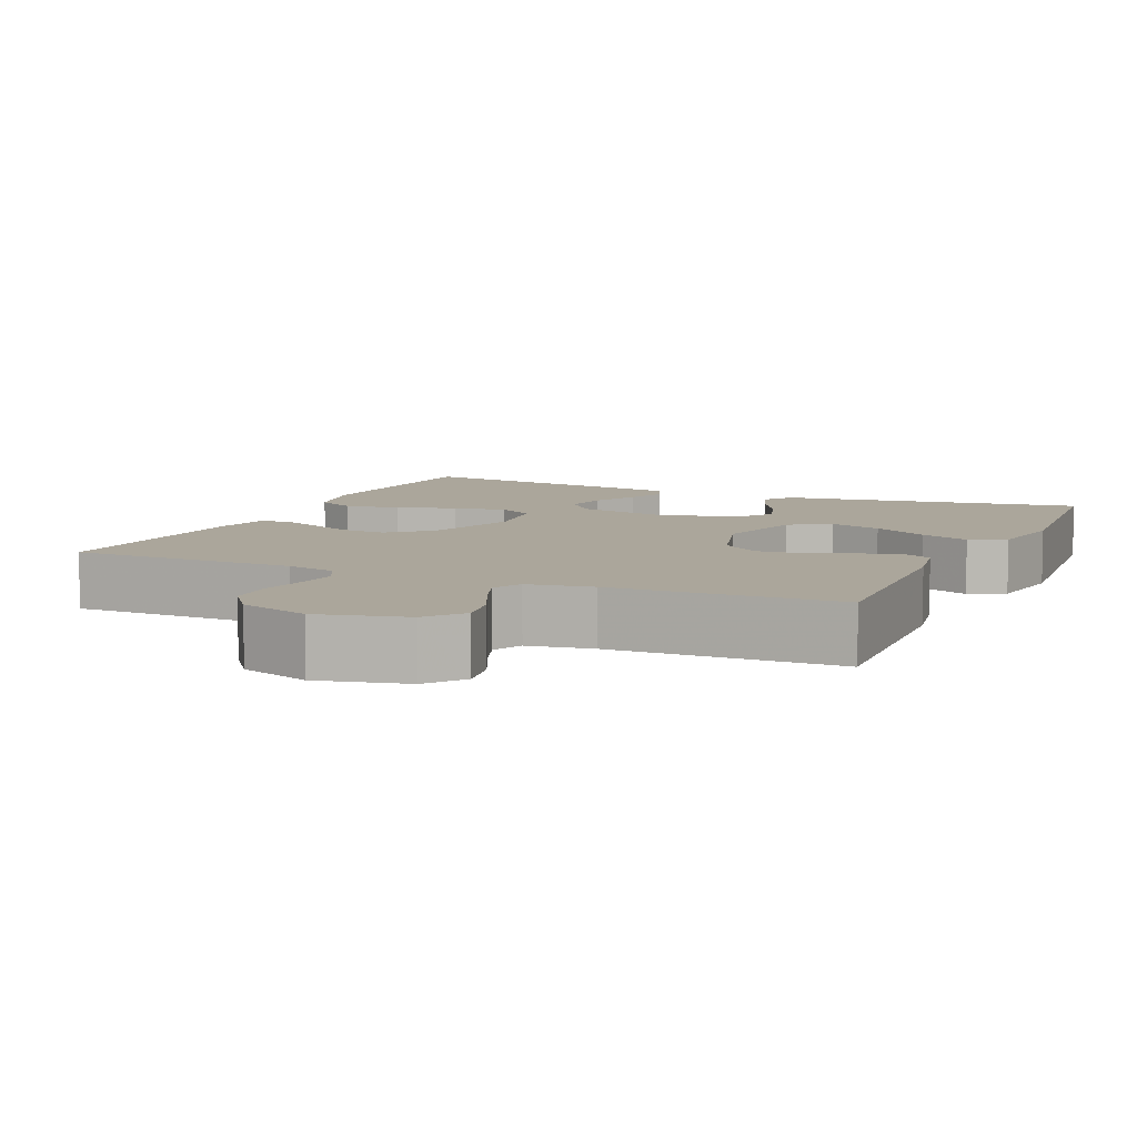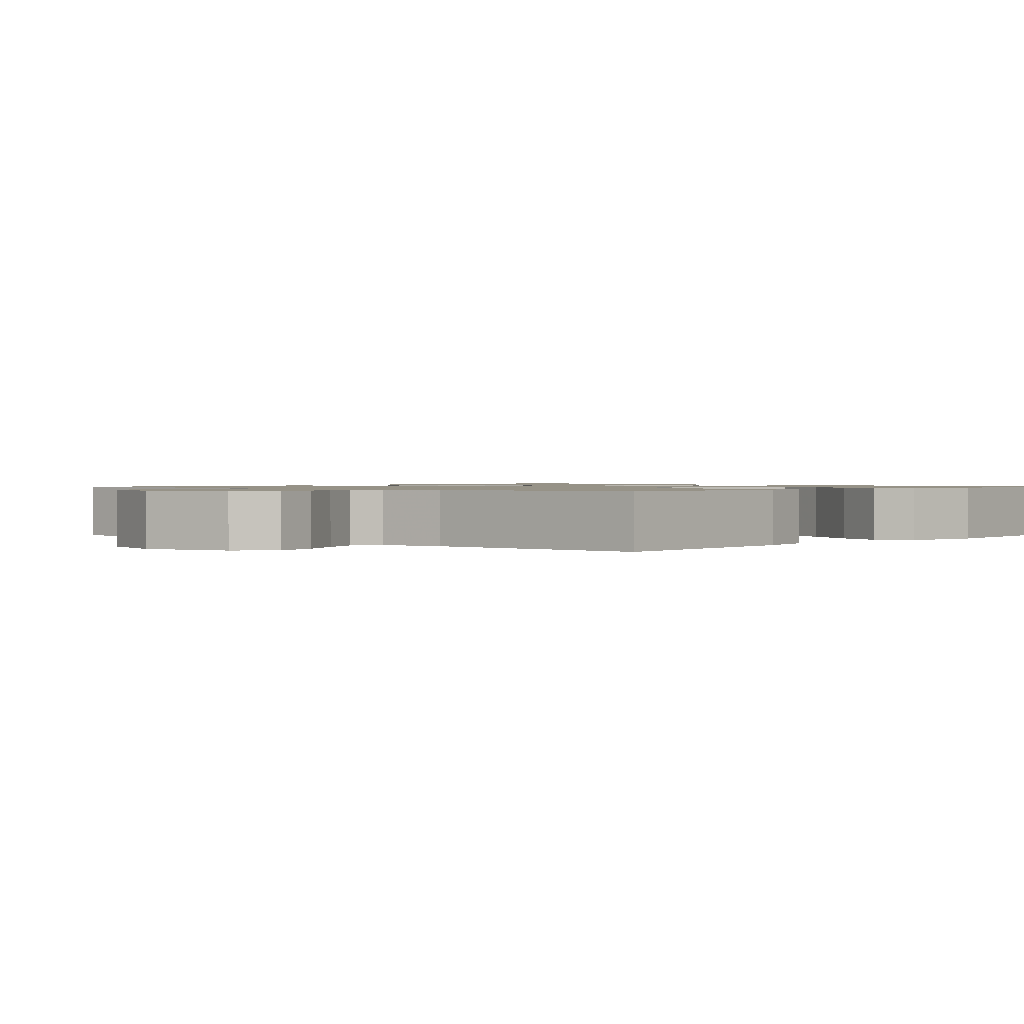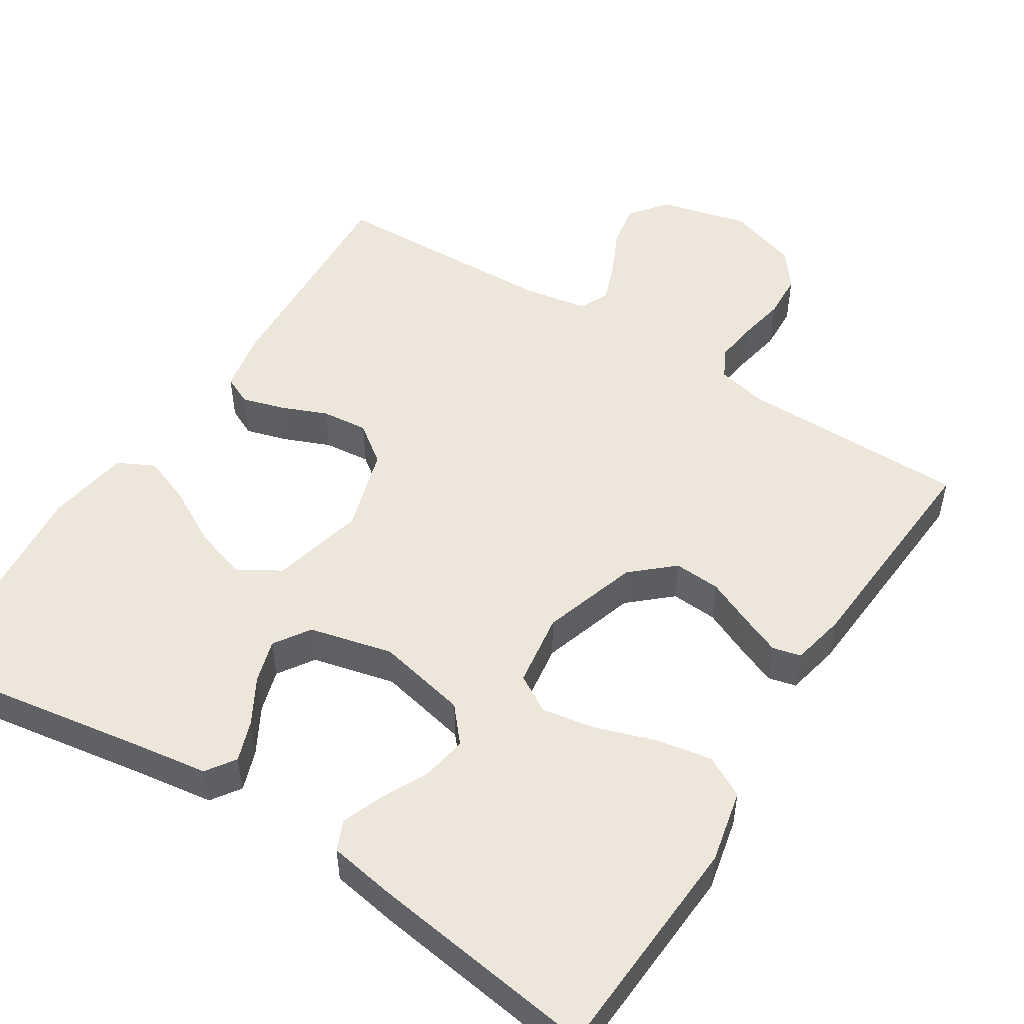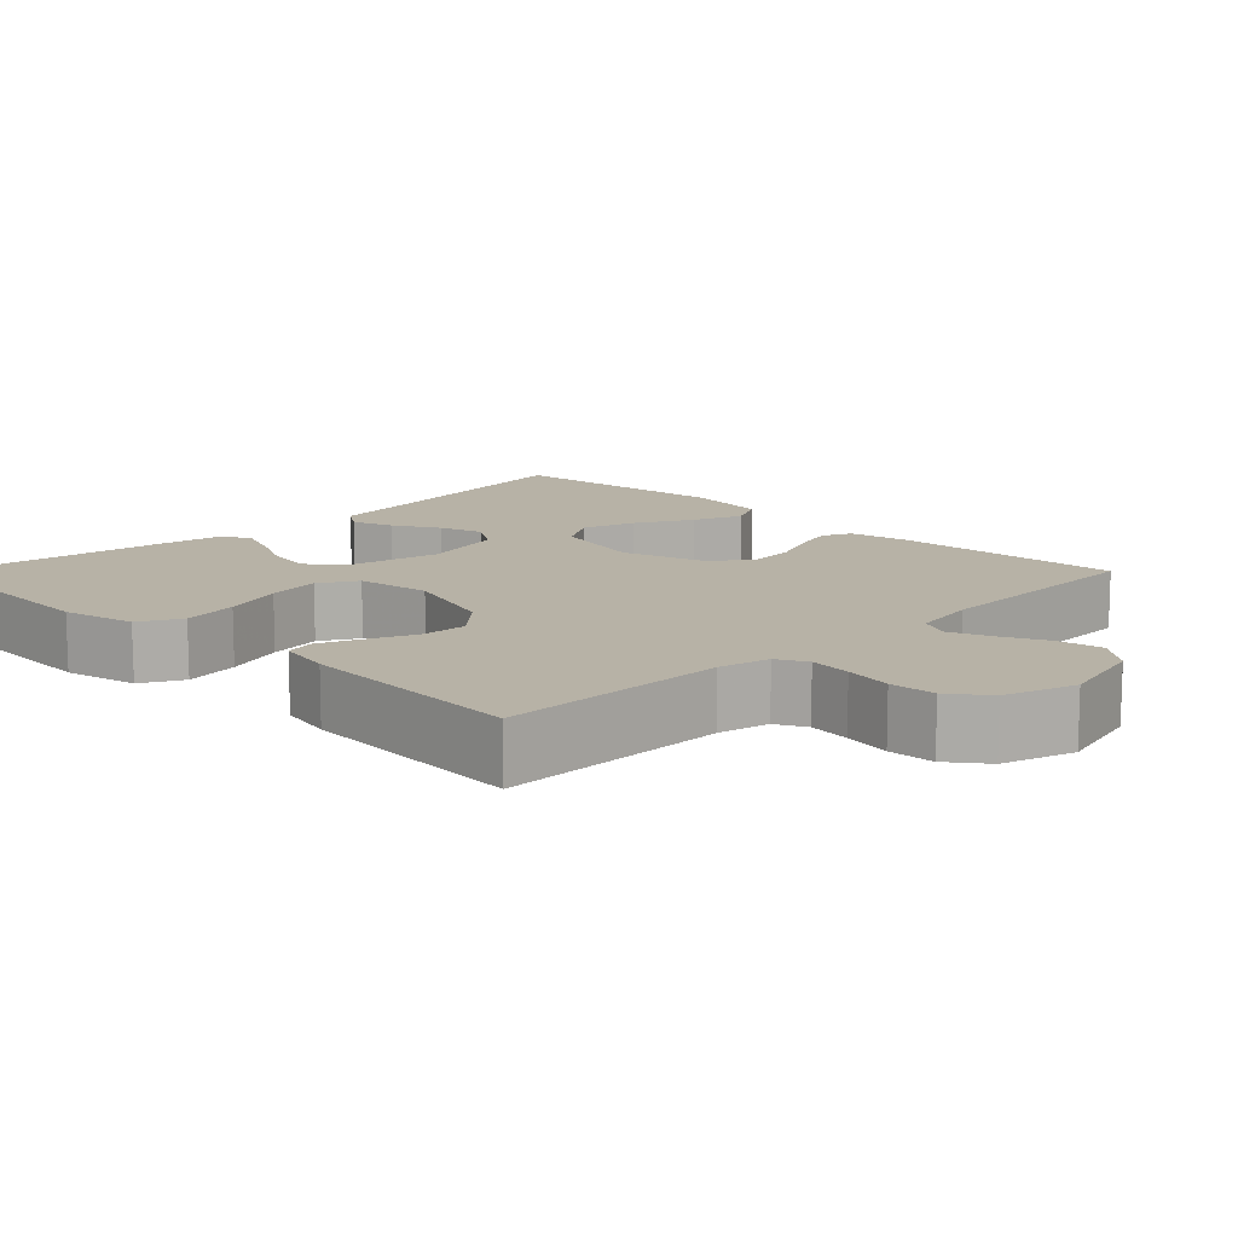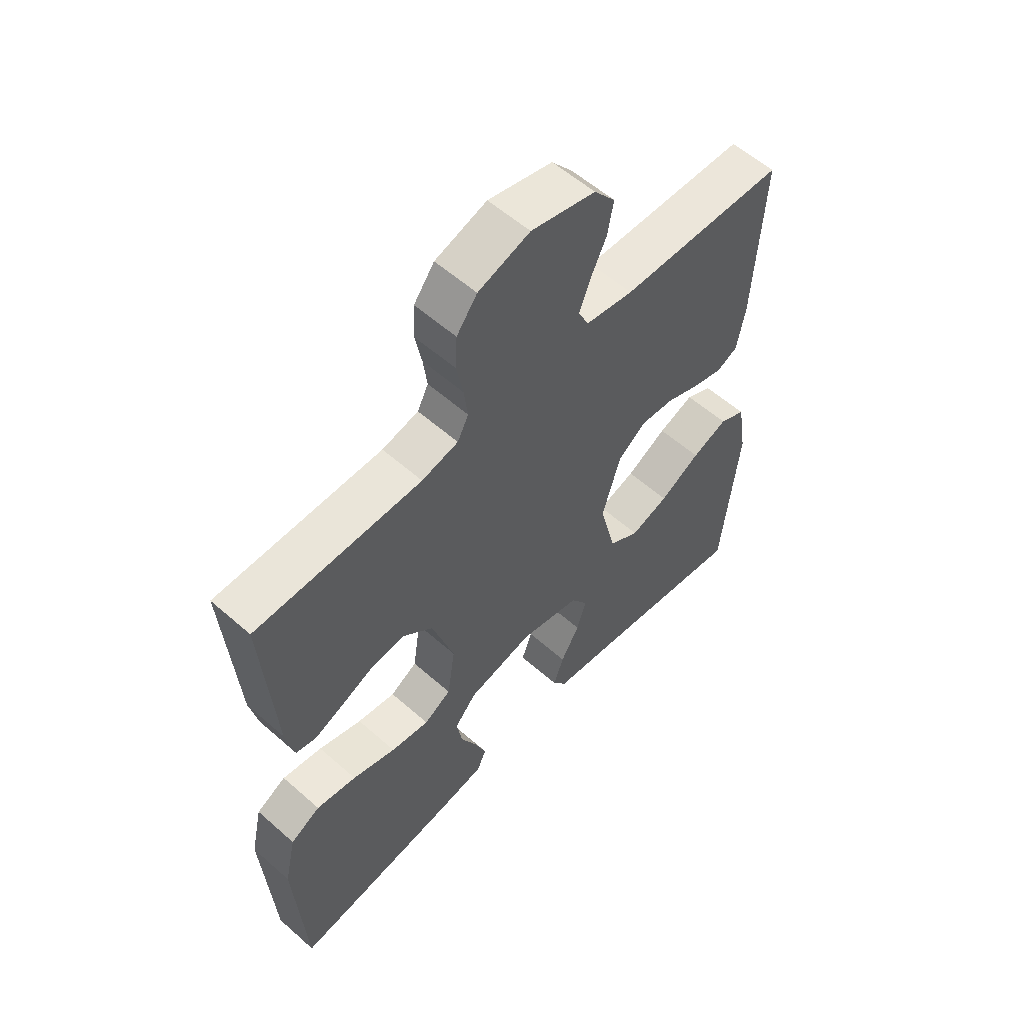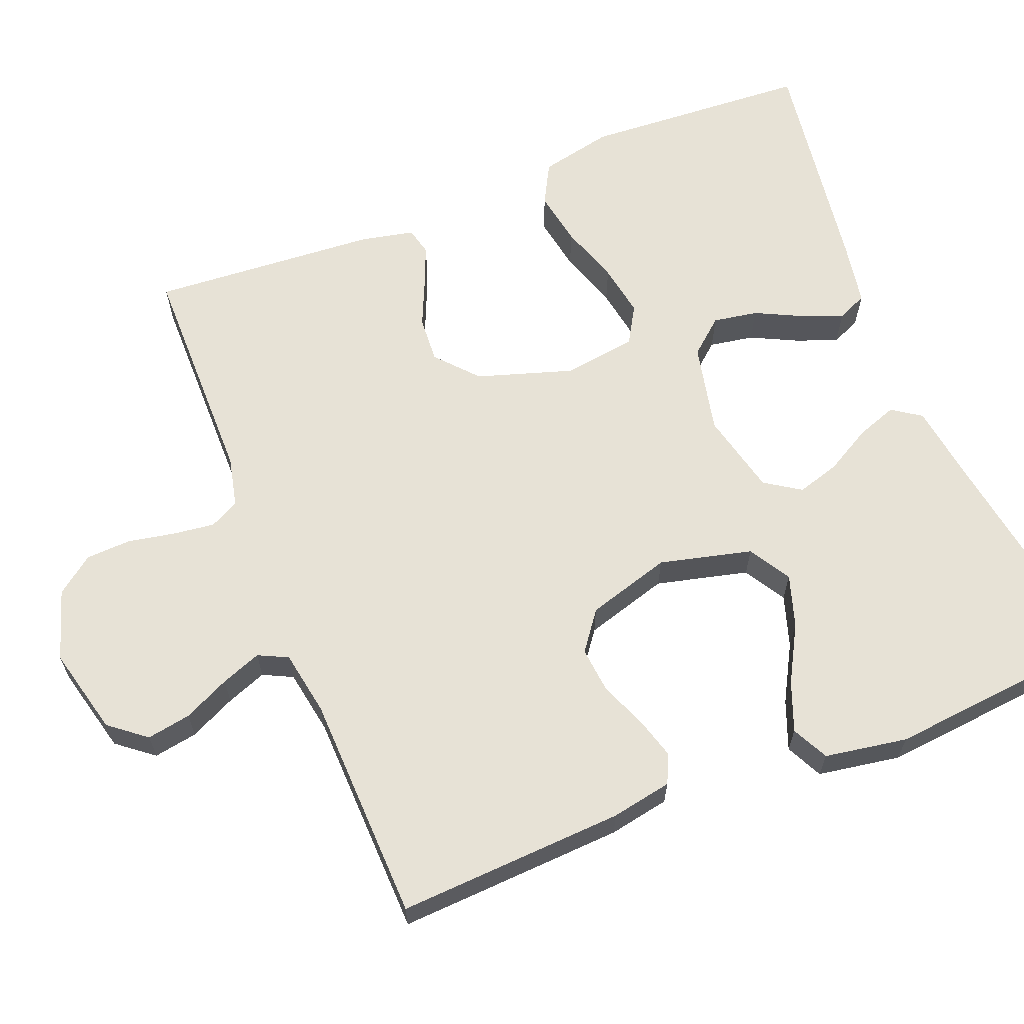
<metadata>
{"format":"obj","ext":"obj","renderer":"f3d","projection":"perspective","resolution":1024,"background":"white","views":[{"elev":7.9,"azim":24.2,"up":"+Y"},{"elev":1.1,"azim":41.6,"up":"+Y"},{"elev":51.1,"azim":-147.7,"up":"+Y"},{"elev":12.4,"azim":-45.3,"up":"+Y"},{"elev":57.3,"azim":-47.5,"up":"+Z"},{"elev":63.7,"azim":68.3,"up":"+Y"}]}
</metadata>
<code>
v -0.5 0.07 0.5
v -0.2 0.07 0.502
v -0.134 0.07 0.517
v -0.114 0.07 0.556
v -0.121 0.07 0.611
v -0.133 0.07 0.673
v -0.13 0.07 0.733
v -0.093 0.07 0.782
v 0 0.07 0.812
v 0.116 0.07 0.783
v 0.154 0.07 0.735
v 0.144 0.07 0.677
v 0.115 0.07 0.616
v 0.095 0.07 0.563
v 0.114 0.07 0.524
v 0.2 0.07 0.509
v 0.5 0.07 0.5
v 0.484 0.07 0.2
v 0.469 0.07 0.12
v 0.431 0.07 0.102
v 0.376 0.07 0.118
v 0.315 0.07 0.143
v 0.254 0.07 0.149
v 0.203 0.07 0.111
v 0.17 0.07 0
v 0.2 0.07 -0.122
v 0.255 0.07 -0.155
v 0.324 0.07 -0.133
v 0.398 0.07 -0.092
v 0.463 0.07 -0.067
v 0.511 0.07 -0.091
v 0.529 0.07 -0.2
v 0.5 0.07 -0.5
v 0.2 0.07 -0.453
v 0.096 0.07 -0.438
v 0.07 0.07 -0.4
v 0.089 0.07 -0.346
v 0.123 0.07 -0.286
v 0.14 0.07 -0.229
v 0.109 0.07 -0.182
v 0 0.07 -0.156
v -0.119 0.07 -0.182
v -0.158 0.07 -0.228
v -0.148 0.07 -0.287
v -0.118 0.07 -0.348
v -0.097 0.07 -0.403
v -0.114 0.07 -0.442
v -0.2 0.07 -0.457
v -0.5 0.07 -0.5
v -0.518 0.07 -0.2
v -0.497 0.07 -0.104
v -0.443 0.07 -0.075
v -0.37 0.07 -0.088
v -0.291 0.07 -0.114
v -0.221 0.07 -0.126
v -0.172 0.07 -0.097
v -0.158 0.07 0
v -0.198 0.07 0.126
v -0.252 0.07 0.174
v -0.313 0.07 0.17
v -0.374 0.07 0.143
v -0.427 0.07 0.121
v -0.464 0.07 0.13
v -0.479 0.07 0.2
v -0.5 0 0.5
v -0.2 0 0.502
v -0.134 0 0.517
v -0.114 0 0.556
v -0.121 0 0.611
v -0.133 0 0.673
v -0.13 0 0.733
v -0.093 0 0.782
v 0 0 0.812
v 0.116 0 0.783
v 0.154 0 0.735
v 0.144 0 0.677
v 0.115 0 0.616
v 0.095 0 0.563
v 0.114 0 0.524
v 0.2 0 0.509
v 0.5 0 0.5
v 0.484 0 0.2
v 0.469 0 0.12
v 0.431 0 0.102
v 0.376 0 0.118
v 0.315 0 0.143
v 0.254 0 0.149
v 0.203 0 0.111
v 0.17 0 0
v 0.2 0 -0.122
v 0.255 0 -0.155
v 0.324 0 -0.133
v 0.398 0 -0.092
v 0.463 0 -0.067
v 0.511 0 -0.091
v 0.529 0 -0.2
v 0.5 0 -0.5
v 0.2 0 -0.453
v 0.096 0 -0.438
v 0.07 0 -0.4
v 0.089 0 -0.346
v 0.123 0 -0.286
v 0.14 0 -0.229
v 0.109 0 -0.182
v 0 0 -0.156
v -0.119 0 -0.182
v -0.158 0 -0.228
v -0.148 0 -0.287
v -0.118 0 -0.348
v -0.097 0 -0.403
v -0.114 0 -0.442
v -0.2 0 -0.457
v -0.5 0 -0.5
v -0.518 0 -0.2
v -0.497 0 -0.104
v -0.443 0 -0.075
v -0.37 0 -0.088
v -0.291 0 -0.114
v -0.221 0 -0.126
v -0.172 0 -0.097
v -0.158 0 0
v -0.198 0 0.126
v -0.252 0 0.174
v -0.313 0 0.17
v -0.374 0 0.143
v -0.427 0 0.121
v -0.464 0 0.13
v -0.479 0 0.2
f 64 1 2
f 63 64 2
f 62 63 2
f 61 62 2
f 60 61 2
f 59 60 2 3
f 58 59 3 4
f 57 58 4
f 52 53 54
f 51 52 54
f 50 51 54
f 49 50 54
f 48 49 54
f 47 48 54
f 46 47 54
f 45 46 54
f 44 45 54
f 43 44 54 55
f 42 43 55 56
f 36 37 38
f 35 36 38
f 34 35 38
f 33 34 38
f 32 33 38
f 31 32 38
f 30 31 38
f 29 30 38
f 28 29 38
f 27 28 38 39
f 26 27 39 40
f 20 21 22
f 19 20 22
f 18 19 22
f 17 18 22
f 16 17 22
f 15 16 22 23
f 14 15 23 24
f 11 12 13
f 10 11 13
f 9 10 13
f 8 9 13
f 7 8 13
f 6 7 13
f 5 6 13
f 4 5 13 14
f 14 24 25
f 4 14 25
f 57 4 25
f 56 57 25
f 42 56 25
f 41 42 25
f 25 26 40 41
f 66 65 128
f 66 128 127
f 66 127 126
f 66 126 125
f 66 125 124
f 67 66 124 123
f 68 67 123 122
f 68 122 121
f 118 117 116
f 118 116 115
f 118 115 114
f 118 114 113
f 118 113 112
f 118 112 111
f 118 111 110
f 118 110 109
f 118 109 108
f 119 118 108 107
f 120 119 107 106
f 102 101 100
f 102 100 99
f 102 99 98
f 102 98 97
f 102 97 96
f 102 96 95
f 102 95 94
f 102 94 93
f 102 93 92
f 103 102 92 91
f 104 103 91 90
f 86 85 84
f 86 84 83
f 86 83 82
f 86 82 81
f 86 81 80
f 87 86 80 79
f 88 87 79 78
f 77 76 75
f 77 75 74
f 77 74 73
f 77 73 72
f 77 72 71
f 77 71 70
f 77 70 69
f 78 77 69 68
f 89 88 78
f 89 78 68
f 89 68 121
f 89 121 120
f 89 120 106
f 89 106 105
f 105 104 90 89
f 1 65 66 2
f 2 66 67 3
f 3 67 68 4
f 4 68 69 5
f 5 69 70 6
f 6 70 71 7
f 7 71 72 8
f 8 72 73 9
f 9 73 74 10
f 10 74 75 11
f 11 75 76 12
f 12 76 77 13
f 13 77 78 14
f 14 78 79 15
f 15 79 80 16
f 16 80 81 17
f 17 81 82 18
f 18 82 83 19
f 19 83 84 20
f 20 84 85 21
f 21 85 86 22
f 22 86 87 23
f 23 87 88 24
f 24 88 89 25
f 25 89 90 26
f 26 90 91 27
f 27 91 92 28
f 28 92 93 29
f 29 93 94 30
f 30 94 95 31
f 31 95 96 32
f 32 96 97 33
f 33 97 98 34
f 34 98 99 35
f 35 99 100 36
f 36 100 101 37
f 37 101 102 38
f 38 102 103 39
f 39 103 104 40
f 40 104 105 41
f 41 105 106 42
f 42 106 107 43
f 43 107 108 44
f 44 108 109 45
f 45 109 110 46
f 46 110 111 47
f 47 111 112 48
f 48 112 113 49
f 49 113 114 50
f 50 114 115 51
f 51 115 116 52
f 52 116 117 53
f 53 117 118 54
f 54 118 119 55
f 55 119 120 56
f 56 120 121 57
f 57 121 122 58
f 58 122 123 59
f 59 123 124 60
f 60 124 125 61
f 61 125 126 62
f 62 126 127 63
f 63 127 128 64
f 64 128 65 1

</code>
